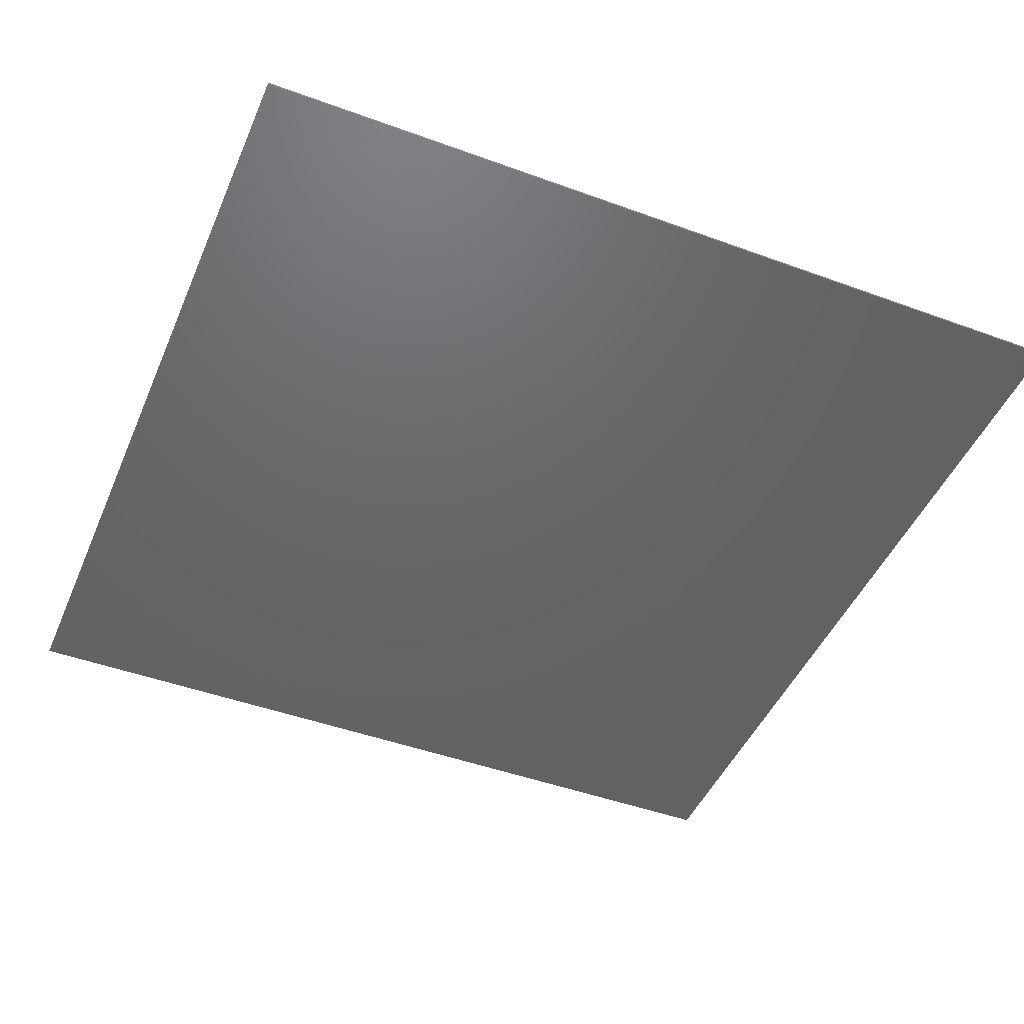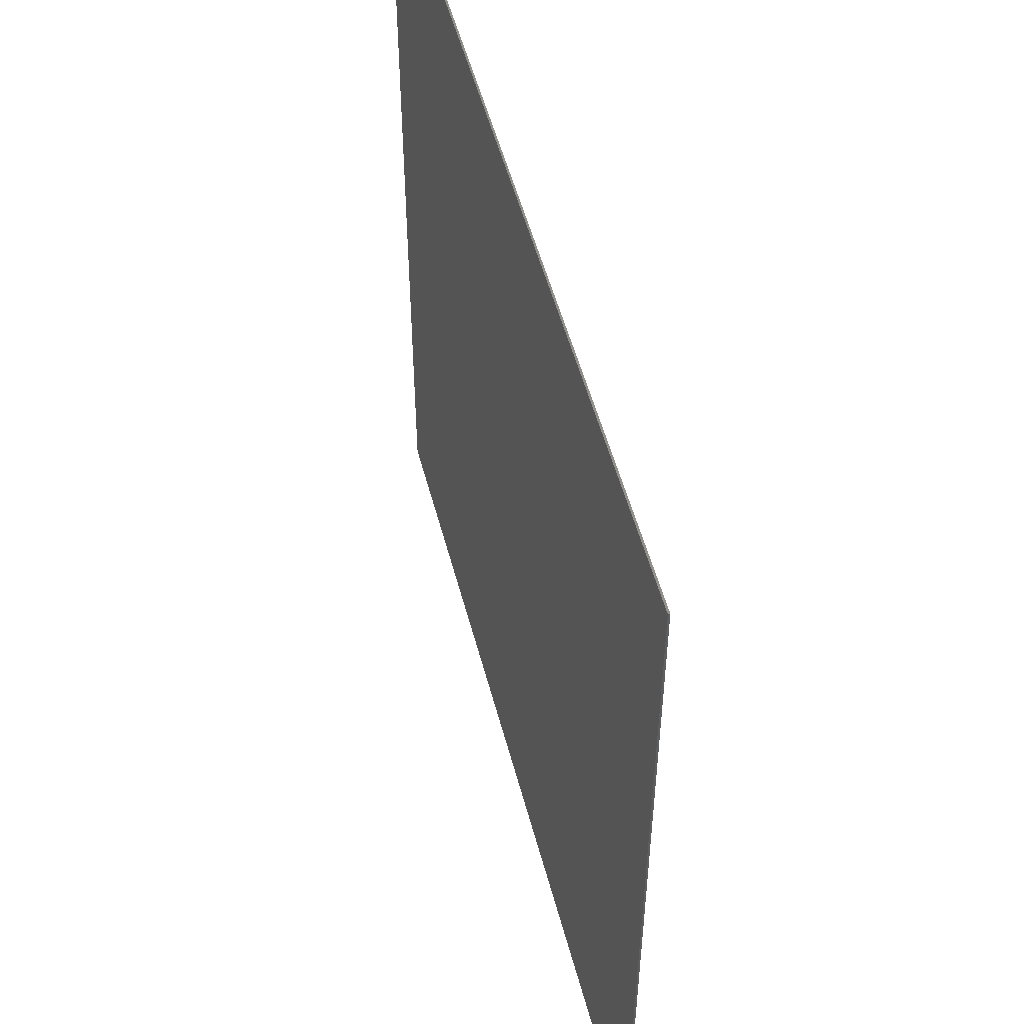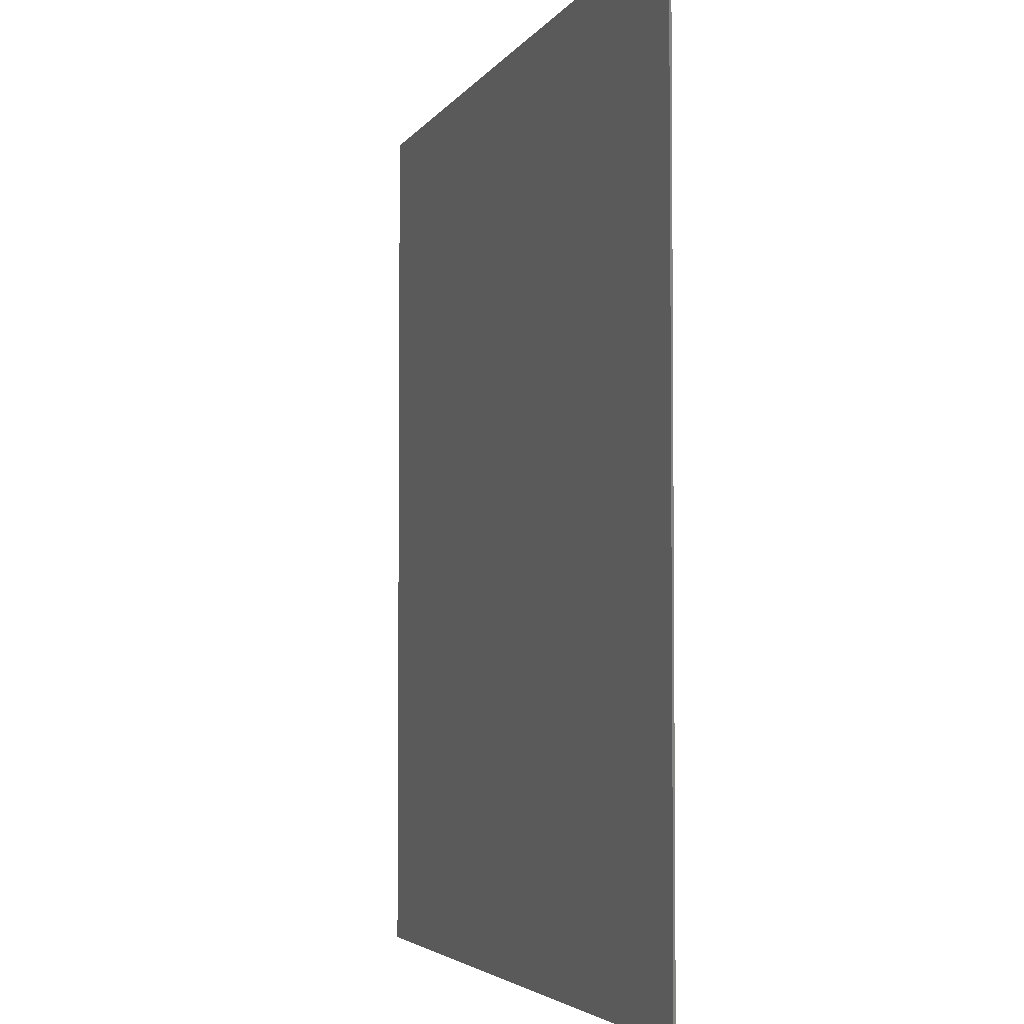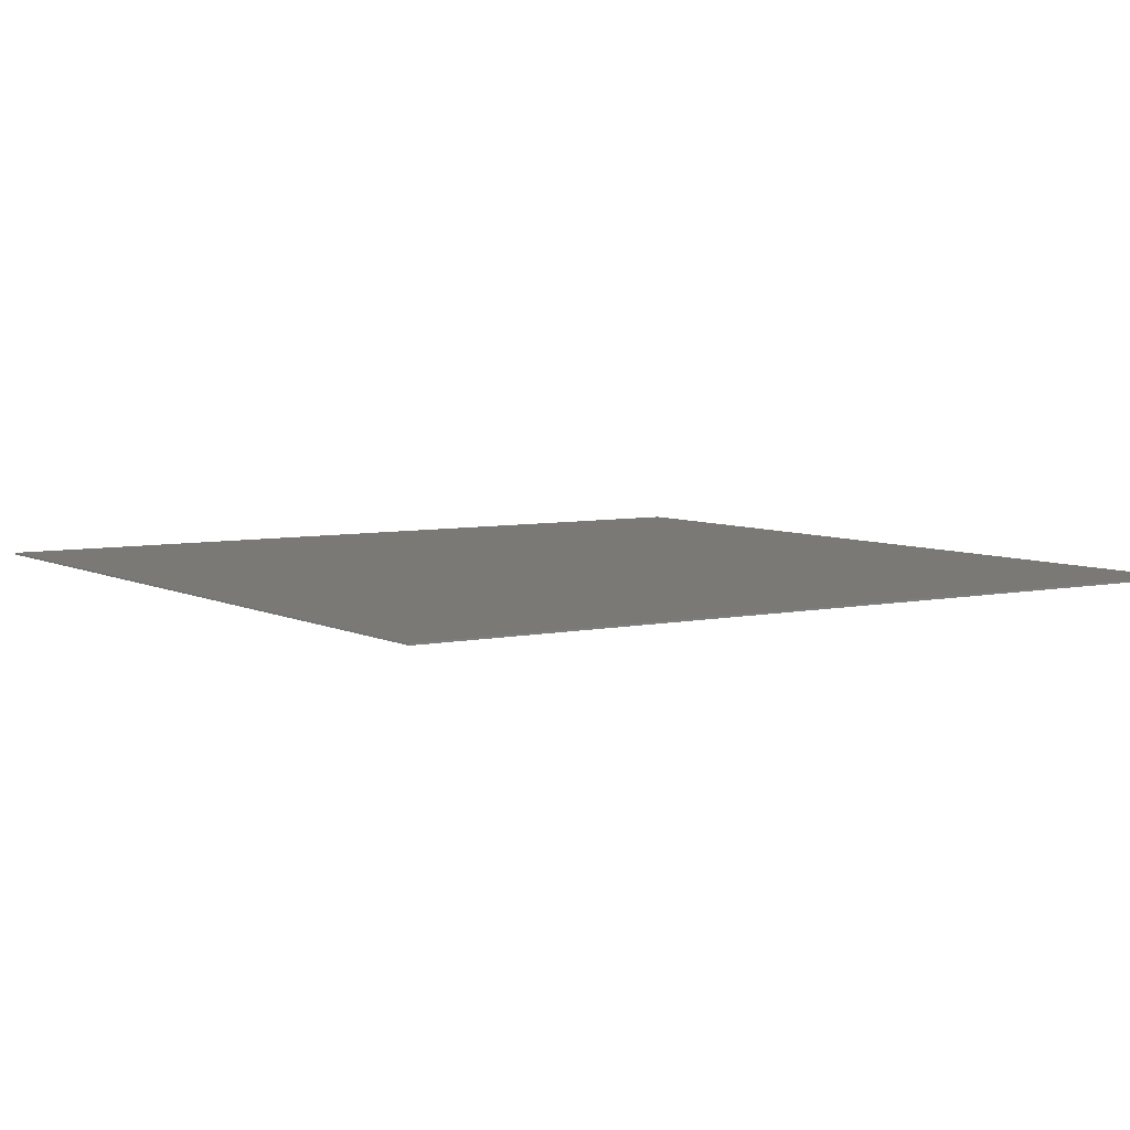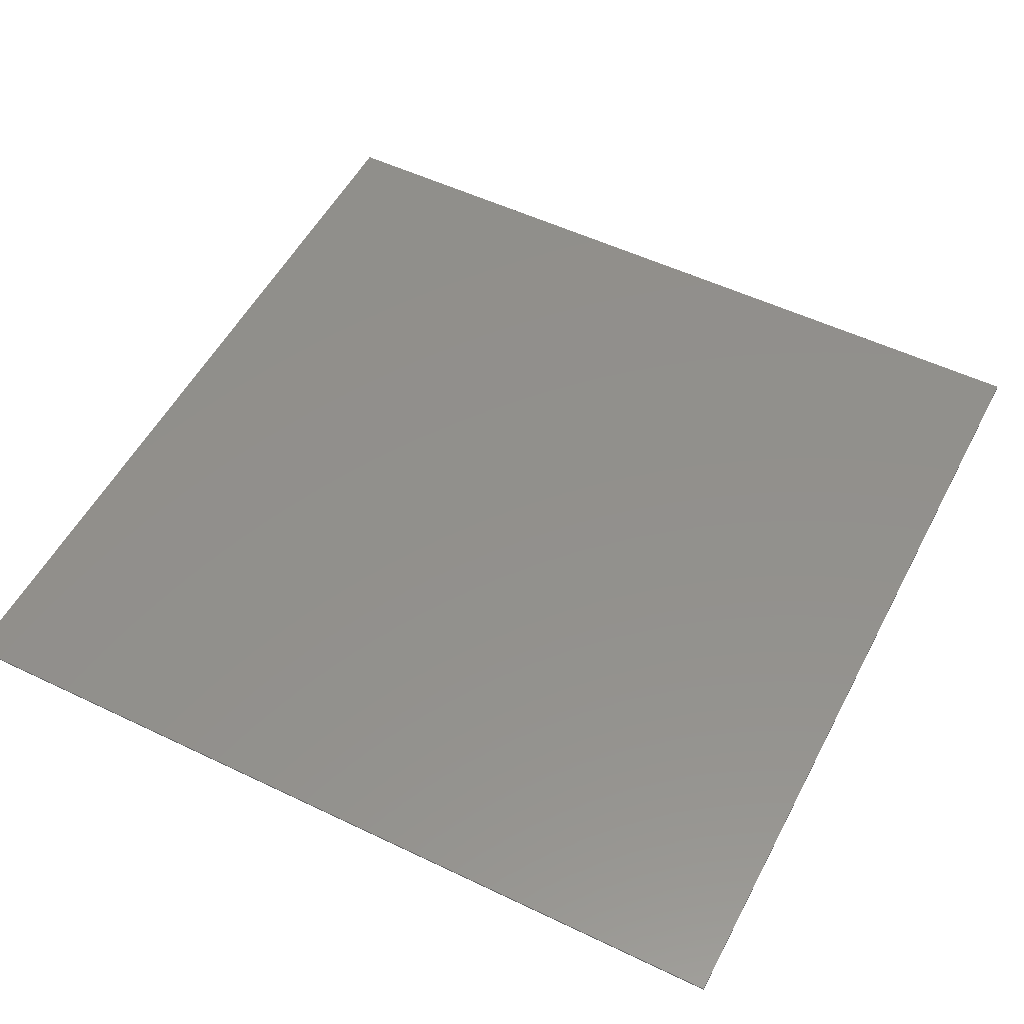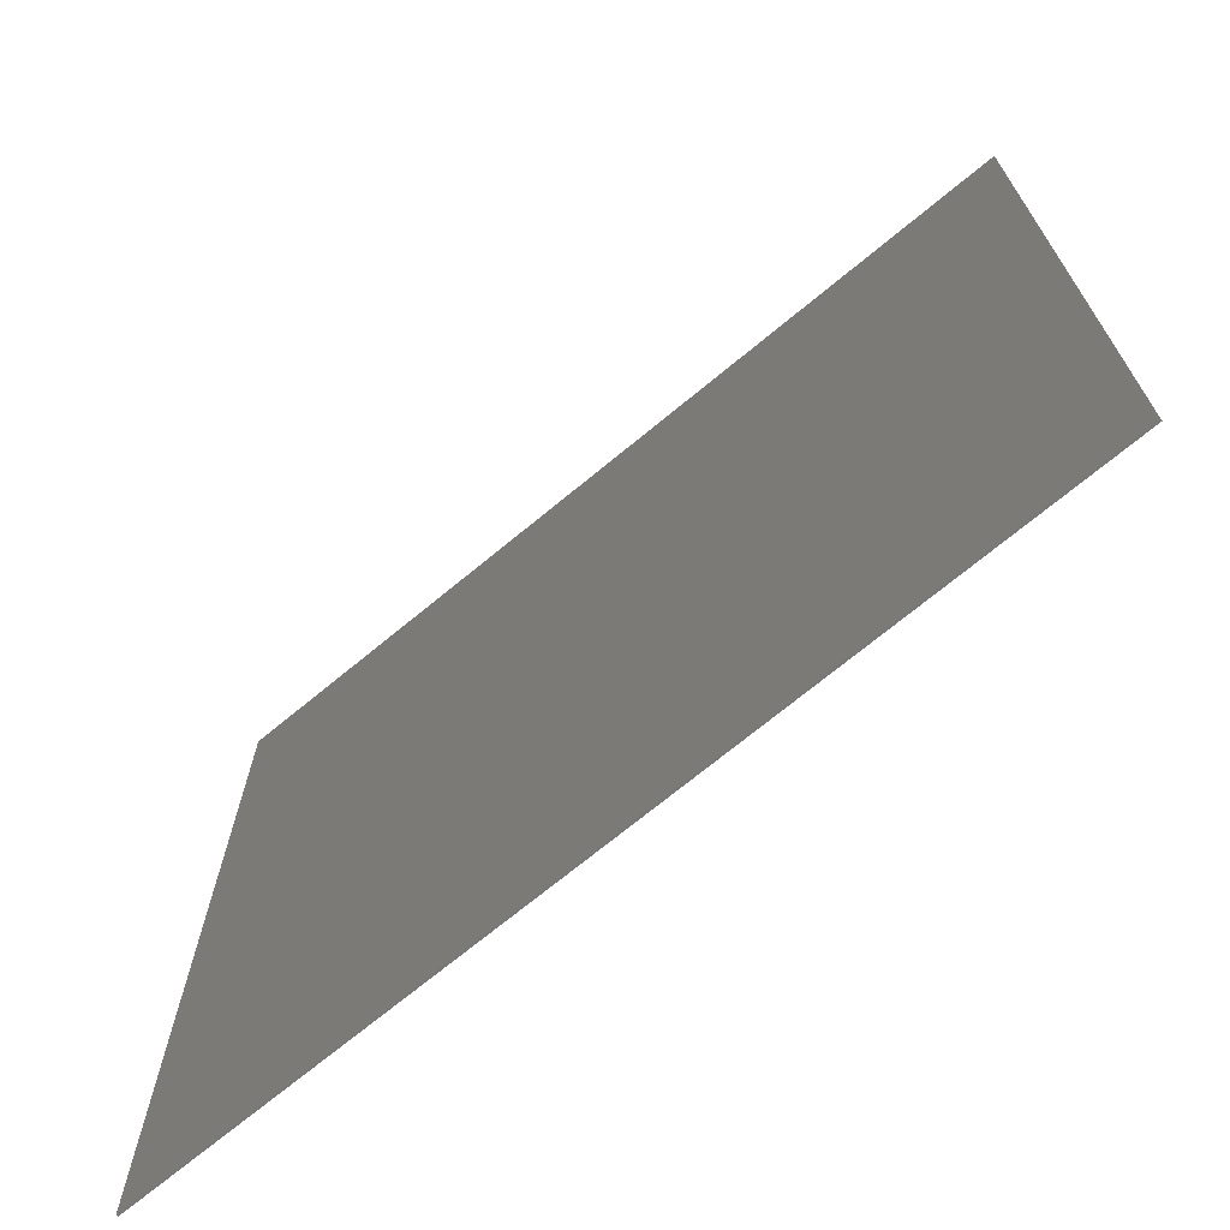
<metadata>
{"format":"stl","ext":"stl","renderer":"f3d","projection":"perspective","resolution":1024,"background":"white","views":[{"elev":-46.5,"azim":67.4,"up":"+Y"},{"elev":52.7,"azim":75.4,"up":"+Z"},{"elev":-3.8,"azim":-106.5,"up":"+Z"},{"elev":5.9,"azim":-33.6,"up":"+Y"},{"elev":53.1,"azim":-152.8,"up":"+Y"},{"elev":-70.9,"azim":-140.4,"up":"+Z"}]}
</metadata>
<code>
# stl→obj: 8 verts, 12 faces
v 23.6 0 23.6
v 23.6 0 -23.6
v -23.6 0 -23.6
v -23.6 0 23.6
v -23.6 -0.1 23.6
v 23.6 -0.1 23.6
v -23.6 -0.1 -23.6
v 23.6 -0.1 -23.6
f 1 2 3
f 3 4 1
f 5 6 1
f 1 4 5
f 7 5 4
f 4 3 7
f 8 7 3
f 3 2 8
f 6 8 2
f 2 1 6
f 6 5 7
f 7 8 6

</code>
